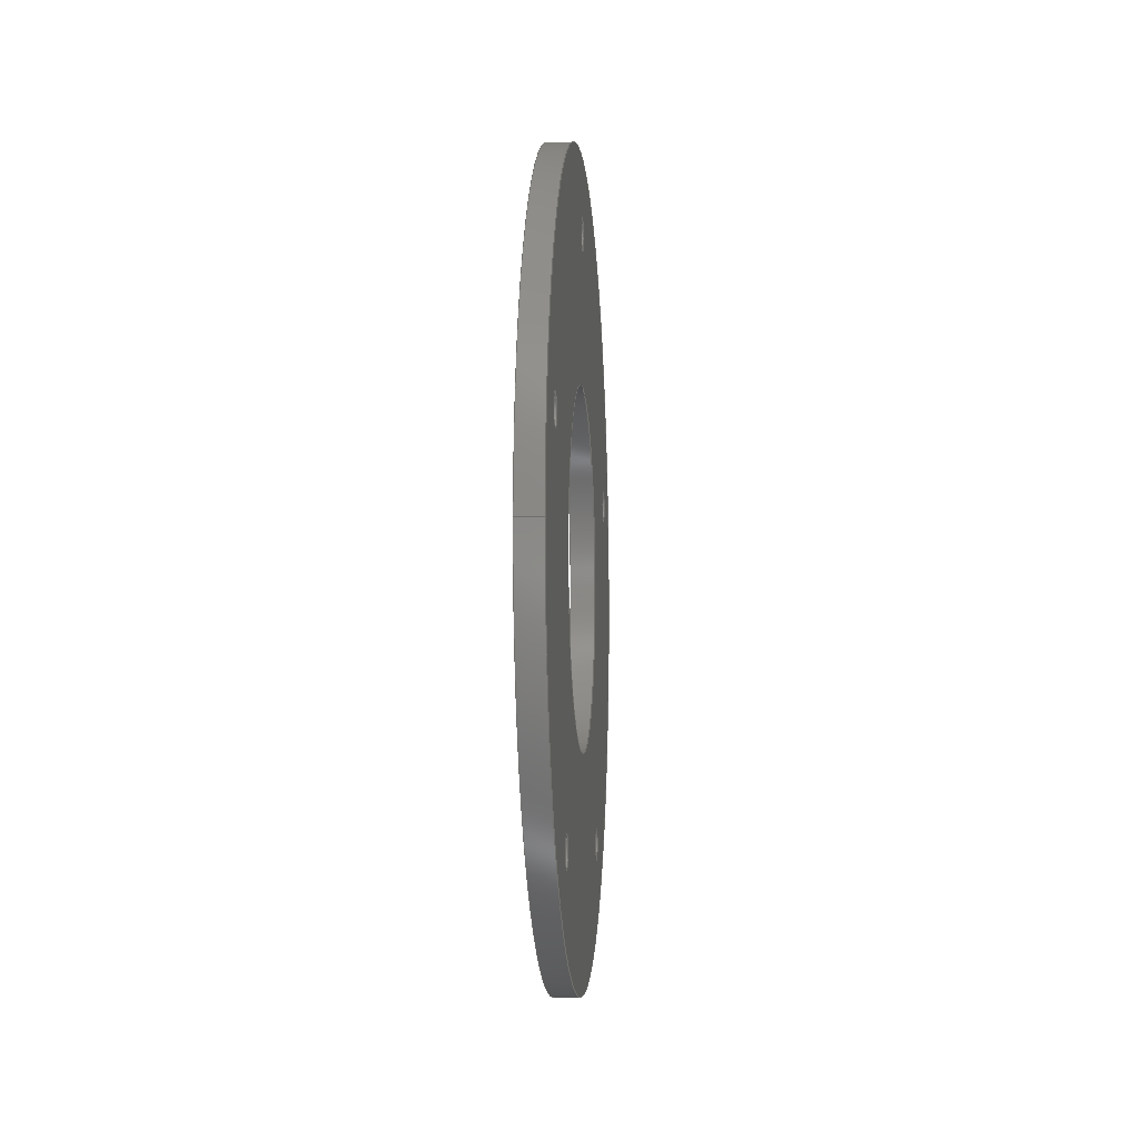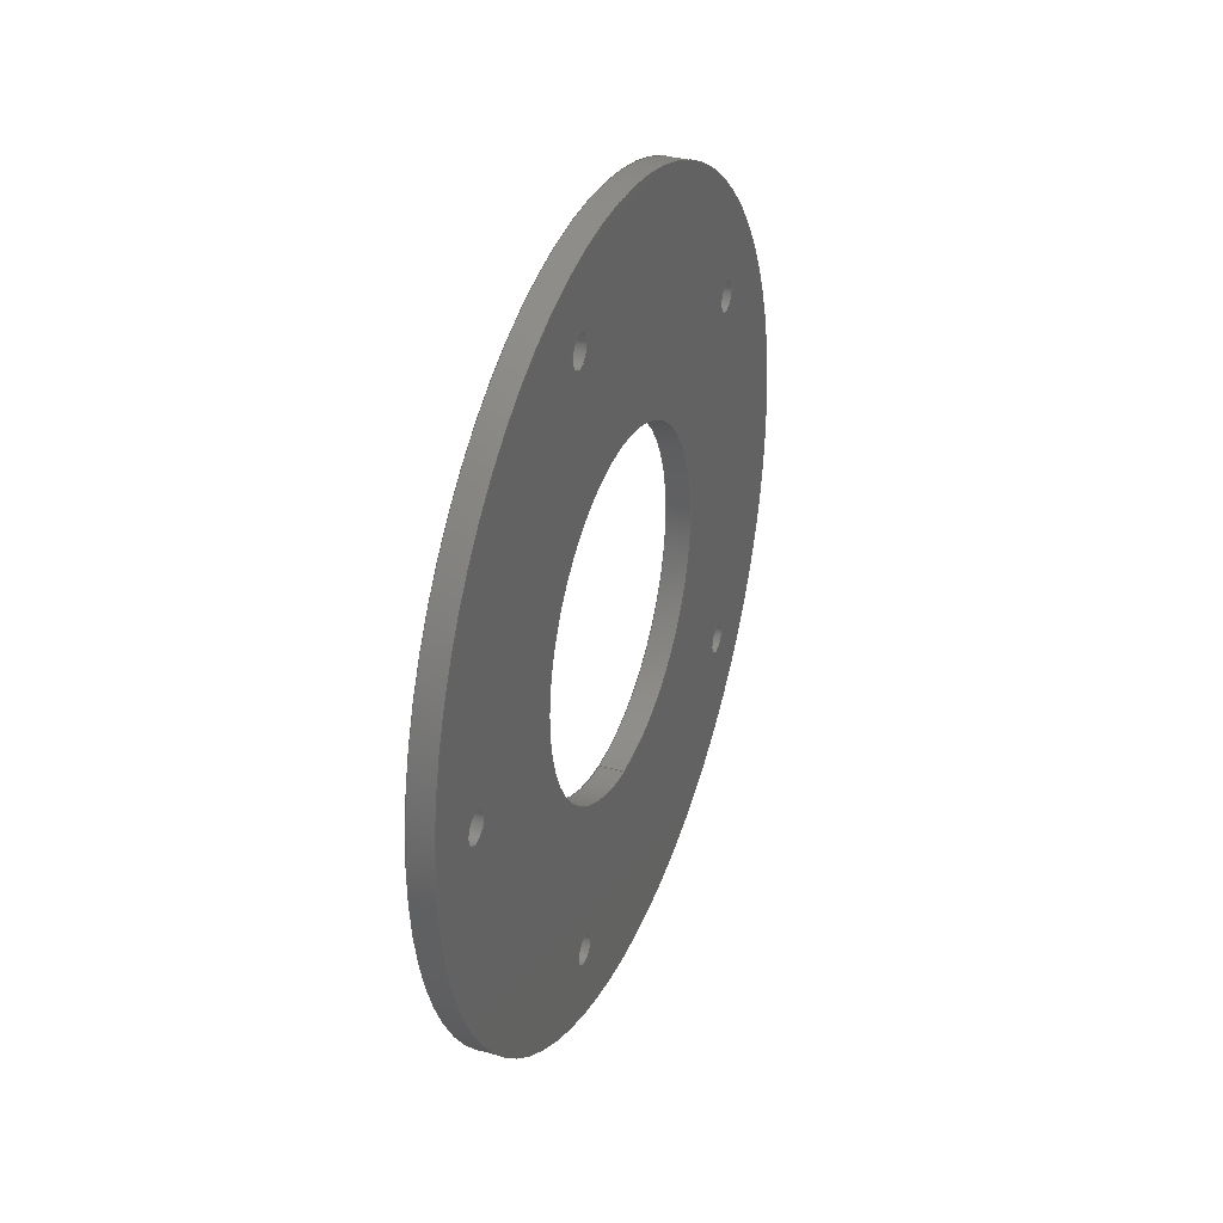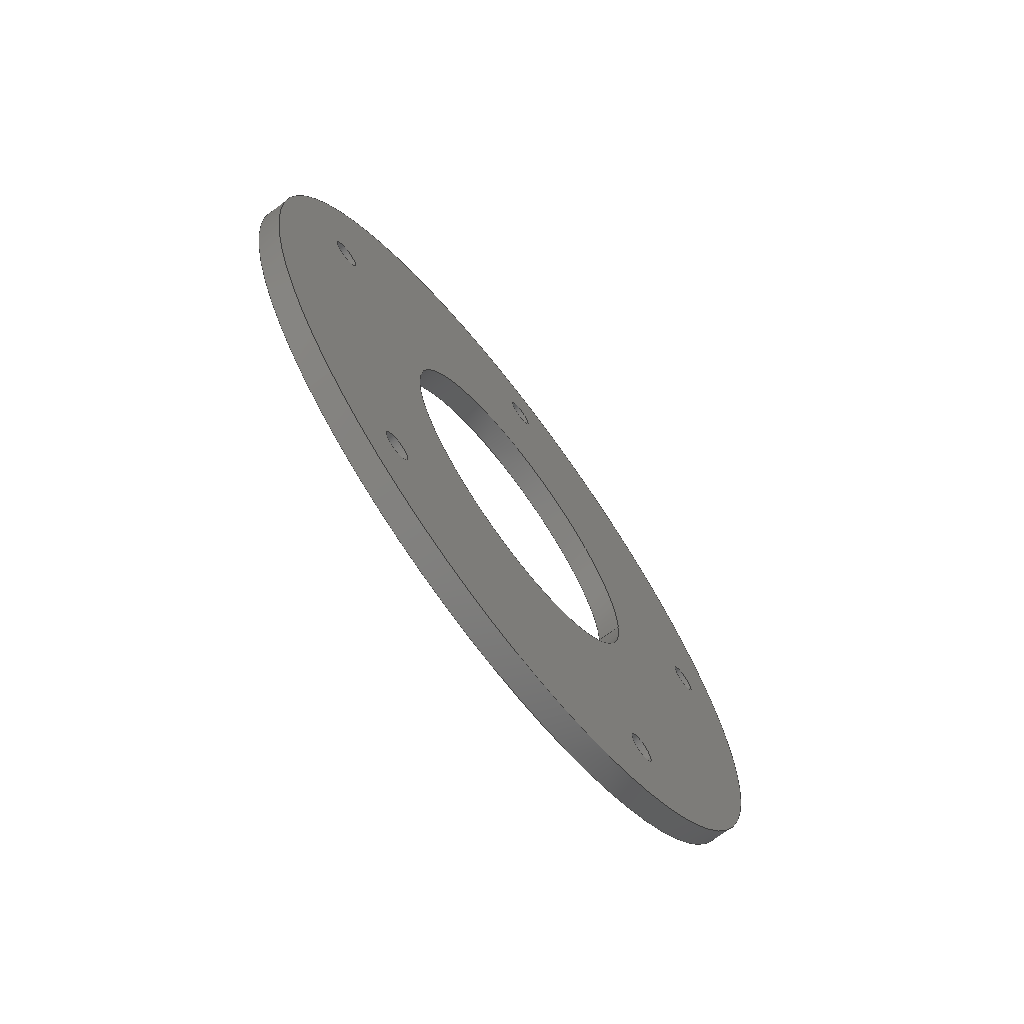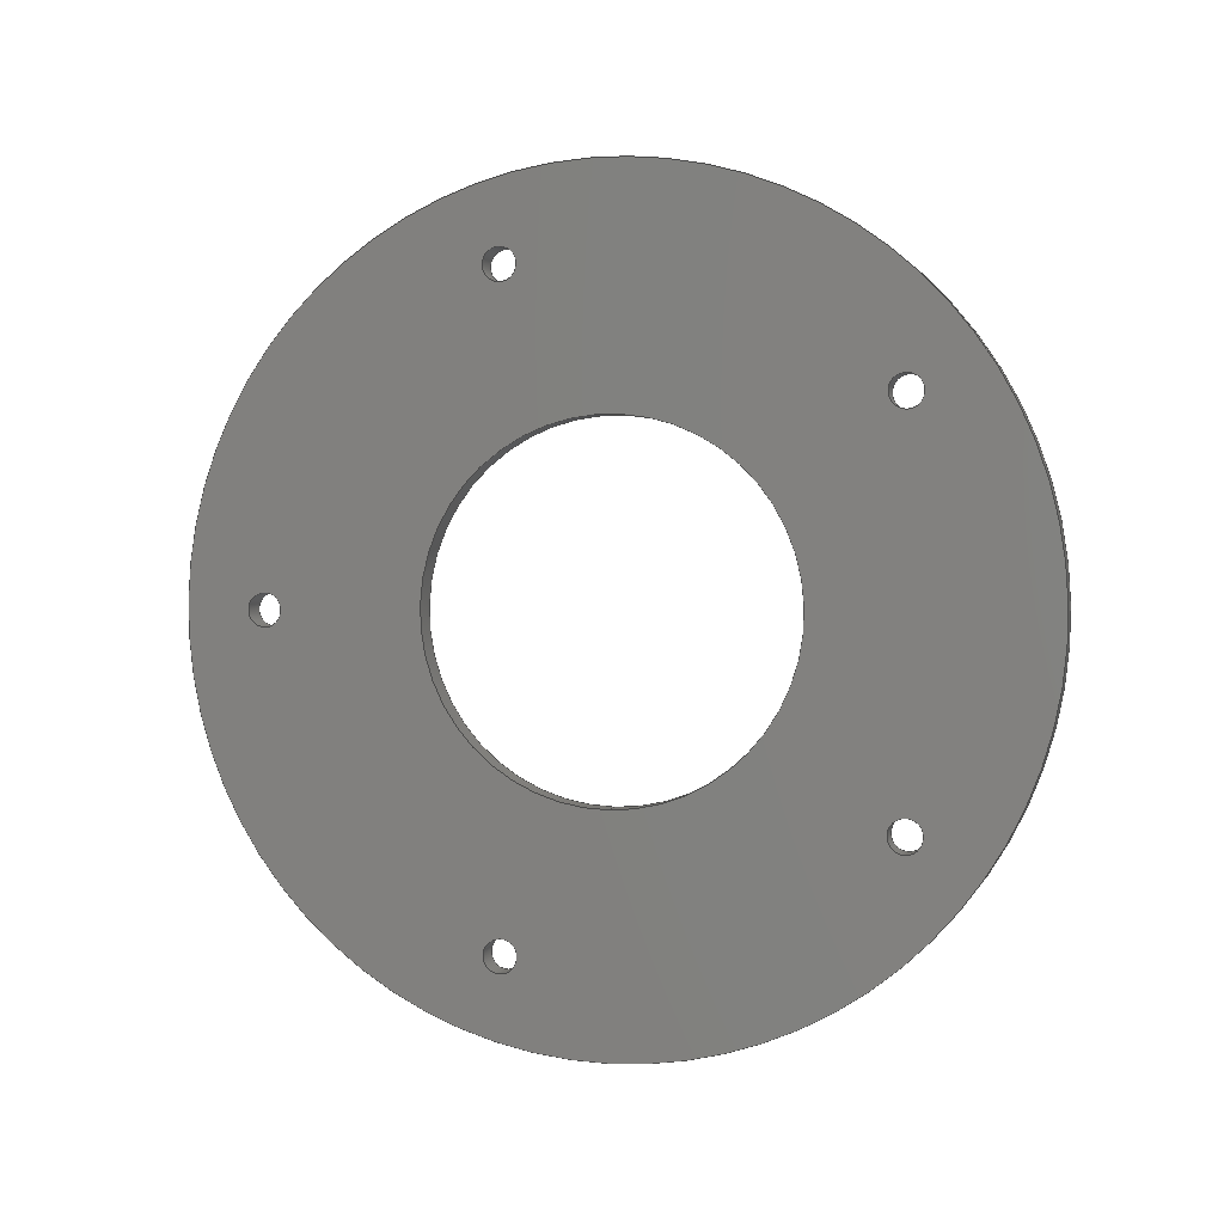
<metadata>
{"format":"step","ext":"step","renderer":"f3d","projection":"perspective","resolution":1024,"background":"white","views":[{"elev":-5.9,"azim":4.5,"up":"+Z"},{"elev":33.4,"azim":21.2,"up":"+Y"},{"elev":-69.9,"azim":-143.1,"up":"+Z"},{"elev":1.5,"azim":104.5,"up":"+Y"}]}
</metadata>
<code>
ISO-10303-21;
DATA;
#1=PROPERTY_DEFINITION_REPRESENTATION(#5,#3);
#2=PROPERTY_DEFINITION_REPRESENTATION(#6,#4);
#3=REPRESENTATION('',(#7),#278);
#4=REPRESENTATION('',(#8),#278);
#5=PROPERTY_DEFINITION('pmi validation property','',#283);
#6=PROPERTY_DEFINITION('pmi validation property','',#283);
#7=VALUE_REPRESENTATION_ITEM('number of annotations',COUNT_MEASURE(0));
#8=VALUE_REPRESENTATION_ITEM('number of views',COUNT_MEASURE(0));
#9=SHAPE_REPRESENTATION_RELATIONSHIP('','',#166,#10);
#10=ADVANCED_BREP_SHAPE_REPRESENTATION('',(#164),#278);
#11=PLANE('',#189);
#12=PLANE('',#190);
#13=ORIENTED_EDGE('',*,*,#41,.F.);
#14=ORIENTED_EDGE('',*,*,#42,.T.);
#15=ORIENTED_EDGE('',*,*,#43,.F.);
#16=ORIENTED_EDGE('',*,*,#44,.T.);
#17=ORIENTED_EDGE('',*,*,#45,.T.);
#18=ORIENTED_EDGE('',*,*,#46,.F.);
#19=ORIENTED_EDGE('',*,*,#47,.F.);
#20=ORIENTED_EDGE('',*,*,#48,.T.);
#21=ORIENTED_EDGE('',*,*,#49,.F.);
#22=ORIENTED_EDGE('',*,*,#50,.T.);
#23=ORIENTED_EDGE('',*,*,#51,.F.);
#24=ORIENTED_EDGE('',*,*,#52,.T.);
#25=ORIENTED_EDGE('',*,*,#53,.F.);
#26=ORIENTED_EDGE('',*,*,#54,.T.);
#27=ORIENTED_EDGE('',*,*,#51,.T.);
#28=ORIENTED_EDGE('',*,*,#49,.T.);
#29=ORIENTED_EDGE('',*,*,#47,.T.);
#30=ORIENTED_EDGE('',*,*,#45,.F.);
#31=ORIENTED_EDGE('',*,*,#43,.T.);
#32=ORIENTED_EDGE('',*,*,#41,.T.);
#33=ORIENTED_EDGE('',*,*,#53,.T.);
#34=ORIENTED_EDGE('',*,*,#52,.F.);
#35=ORIENTED_EDGE('',*,*,#50,.F.);
#36=ORIENTED_EDGE('',*,*,#48,.F.);
#37=ORIENTED_EDGE('',*,*,#46,.T.);
#38=ORIENTED_EDGE('',*,*,#44,.F.);
#39=ORIENTED_EDGE('',*,*,#42,.F.);
#40=ORIENTED_EDGE('',*,*,#54,.F.);
#41=EDGE_CURVE('',#55,#55,#69,.T.);
#42=EDGE_CURVE('',#56,#56,#70,.T.);
#43=EDGE_CURVE('',#57,#57,#71,.T.);
#44=EDGE_CURVE('',#58,#58,#72,.T.);
#45=EDGE_CURVE('',#59,#59,#73,.T.);
#46=EDGE_CURVE('',#60,#60,#74,.T.);
#47=EDGE_CURVE('',#61,#61,#75,.T.);
#48=EDGE_CURVE('',#62,#62,#76,.T.);
#49=EDGE_CURVE('',#63,#63,#77,.T.);
#50=EDGE_CURVE('',#64,#64,#78,.T.);
#51=EDGE_CURVE('',#65,#65,#79,.T.);
#52=EDGE_CURVE('',#66,#66,#80,.T.);
#53=EDGE_CURVE('',#67,#67,#81,.T.);
#54=EDGE_CURVE('',#68,#68,#82,.T.);
#55=VERTEX_POINT('',#242);
#56=VERTEX_POINT('',#244);
#57=VERTEX_POINT('',#247);
#58=VERTEX_POINT('',#249);
#59=VERTEX_POINT('',#252);
#60=VERTEX_POINT('',#254);
#61=VERTEX_POINT('',#257);
#62=VERTEX_POINT('',#259);
#63=VERTEX_POINT('',#262);
#64=VERTEX_POINT('',#264);
#65=VERTEX_POINT('',#267);
#66=VERTEX_POINT('',#269);
#67=VERTEX_POINT('',#272);
#68=VERTEX_POINT('',#274);
#69=CIRCLE('',#169,0.002019);
#70=CIRCLE('',#170,0.002019);
#71=CIRCLE('',#172,0.002019);
#72=CIRCLE('',#173,0.002019);
#73=CIRCLE('',#175,0.02223);
#74=CIRCLE('',#176,0.02223);
#75=CIRCLE('',#178,0.002019);
#76=CIRCLE('',#179,0.002019);
#77=CIRCLE('',#181,0.002019);
#78=CIRCLE('',#182,0.002019);
#79=CIRCLE('',#184,0.002019);
#80=CIRCLE('',#185,0.002019);
#81=CIRCLE('',#187,0.0508);
#82=CIRCLE('',#188,0.0508);
#83=EDGE_LOOP('',(#13));
#84=EDGE_LOOP('',(#14));
#85=EDGE_LOOP('',(#15));
#86=EDGE_LOOP('',(#16));
#87=EDGE_LOOP('',(#17));
#88=EDGE_LOOP('',(#18));
#89=EDGE_LOOP('',(#19));
#90=EDGE_LOOP('',(#20));
#91=EDGE_LOOP('',(#21));
#92=EDGE_LOOP('',(#22));
#93=EDGE_LOOP('',(#23));
#94=EDGE_LOOP('',(#24));
#95=EDGE_LOOP('',(#25));
#96=EDGE_LOOP('',(#26));
#97=EDGE_LOOP('',(#27));
#98=EDGE_LOOP('',(#28));
#99=EDGE_LOOP('',(#29));
#100=EDGE_LOOP('',(#30));
#101=EDGE_LOOP('',(#31));
#102=EDGE_LOOP('',(#32));
#103=EDGE_LOOP('',(#33));
#104=EDGE_LOOP('',(#34));
#105=EDGE_LOOP('',(#35));
#106=EDGE_LOOP('',(#36));
#107=EDGE_LOOP('',(#37));
#108=EDGE_LOOP('',(#38));
#109=EDGE_LOOP('',(#39));
#110=EDGE_LOOP('',(#40));
#111=FACE_BOUND('',#83,.T.);
#112=FACE_BOUND('',#84,.T.);
#113=FACE_BOUND('',#85,.T.);
#114=FACE_BOUND('',#86,.T.);
#115=FACE_BOUND('',#87,.T.);
#116=FACE_BOUND('',#88,.T.);
#117=FACE_BOUND('',#89,.T.);
#118=FACE_BOUND('',#90,.T.);
#119=FACE_BOUND('',#91,.T.);
#120=FACE_BOUND('',#92,.T.);
#121=FACE_BOUND('',#93,.T.);
#122=FACE_BOUND('',#94,.T.);
#123=FACE_BOUND('',#95,.T.);
#124=FACE_BOUND('',#96,.T.);
#125=FACE_BOUND('',#97,.T.);
#126=FACE_BOUND('',#98,.T.);
#127=FACE_BOUND('',#99,.T.);
#128=FACE_BOUND('',#100,.T.);
#129=FACE_BOUND('',#101,.T.);
#130=FACE_BOUND('',#102,.T.);
#131=FACE_BOUND('',#103,.T.);
#132=FACE_BOUND('',#104,.T.);
#133=FACE_BOUND('',#105,.T.);
#134=FACE_BOUND('',#106,.T.);
#135=FACE_BOUND('',#107,.T.);
#136=FACE_BOUND('',#108,.T.);
#137=FACE_BOUND('',#109,.T.);
#138=FACE_BOUND('',#110,.T.);
#139=CYLINDRICAL_SURFACE('',#168,0.002019);
#140=CYLINDRICAL_SURFACE('',#171,0.002019);
#141=CYLINDRICAL_SURFACE('',#174,0.02223);
#142=CYLINDRICAL_SURFACE('',#177,0.002019);
#143=CYLINDRICAL_SURFACE('',#180,0.002019);
#144=CYLINDRICAL_SURFACE('',#183,0.002019);
#145=CYLINDRICAL_SURFACE('',#186,0.0508);
#146=ADVANCED_FACE('',(#111,#112),#139,.F.);
#147=ADVANCED_FACE('',(#113,#114),#140,.F.);
#148=ADVANCED_FACE('',(#115,#116),#141,.F.);
#149=ADVANCED_FACE('',(#117,#118),#142,.F.);
#150=ADVANCED_FACE('',(#119,#120),#143,.F.);
#151=ADVANCED_FACE('',(#121,#122),#144,.F.);
#152=ADVANCED_FACE('',(#123,#124),#145,.T.);
#153=ADVANCED_FACE('',(#125,#126,#127,#128,#129,#130,#131),#11,.T.);
#154=ADVANCED_FACE('',(#132,#133,#134,#135,#136,#137,#138),#12,.F.);
#155=CLOSED_SHELL('',(#146,#147,#148,#149,#150,#151,#152,#153,#154));
#156=STYLED_ITEM('',(#157),#164);
#157=PRESENTATION_STYLE_ASSIGNMENT((#158));
#158=SURFACE_STYLE_USAGE(.BOTH.,#159);
#159=SURFACE_SIDE_STYLE('',(#160));
#160=SURFACE_STYLE_FILL_AREA(#161);
#161=FILL_AREA_STYLE('',(#162));
#162=FILL_AREA_STYLE_COLOUR('',#163);
#163=COLOUR_RGB('',0.1176,0.1176,0.1176);
#164=MANIFOLD_SOLID_BREP('Part 186',#155);
#165=SHAPE_DEFINITION_REPRESENTATION(#283,#166);
#166=SHAPE_REPRESENTATION('Part 186',(#167),#278);
#167=AXIS2_PLACEMENT_3D('',#239,#191,#192);
#168=AXIS2_PLACEMENT_3D('',#240,#193,#194);
#169=AXIS2_PLACEMENT_3D('',#241,#195,#196);
#170=AXIS2_PLACEMENT_3D('',#243,#197,#198);
#171=AXIS2_PLACEMENT_3D('',#245,#199,#200);
#172=AXIS2_PLACEMENT_3D('',#246,#201,#202);
#173=AXIS2_PLACEMENT_3D('',#248,#203,#204);
#174=AXIS2_PLACEMENT_3D('',#250,#205,#206);
#175=AXIS2_PLACEMENT_3D('',#251,#207,#208);
#176=AXIS2_PLACEMENT_3D('',#253,#209,#210);
#177=AXIS2_PLACEMENT_3D('',#255,#211,#212);
#178=AXIS2_PLACEMENT_3D('',#256,#213,#214);
#179=AXIS2_PLACEMENT_3D('',#258,#215,#216);
#180=AXIS2_PLACEMENT_3D('',#260,#217,#218);
#181=AXIS2_PLACEMENT_3D('',#261,#219,#220);
#182=AXIS2_PLACEMENT_3D('',#263,#221,#222);
#183=AXIS2_PLACEMENT_3D('',#265,#223,#224);
#184=AXIS2_PLACEMENT_3D('',#266,#225,#226);
#185=AXIS2_PLACEMENT_3D('',#268,#227,#228);
#186=AXIS2_PLACEMENT_3D('',#270,#229,#230);
#187=AXIS2_PLACEMENT_3D('',#271,#231,#232);
#188=AXIS2_PLACEMENT_3D('',#273,#233,#234);
#189=AXIS2_PLACEMENT_3D('',#275,#235,#236);
#190=AXIS2_PLACEMENT_3D('',#276,#237,#238);
#191=DIRECTION('',(0,0,1));
#192=DIRECTION('',(1,0,0));
#193=DIRECTION('',(1,1.84e-17,1.109e-17));
#194=DIRECTION('',(-1.84e-17,1,0));
#195=DIRECTION('',(1,1.84e-17,1.109e-17));
#196=DIRECTION('',(-1.84e-17,1,0));
#197=DIRECTION('',(1,1.84e-17,1.109e-17));
#198=DIRECTION('',(-1.84e-17,1,0));
#199=DIRECTION('',(1,1.84e-17,1.109e-17));
#200=DIRECTION('',(-1.84e-17,1,0));
#201=DIRECTION('',(1,1.84e-17,1.109e-17));
#202=DIRECTION('',(-1.84e-17,1,0));
#203=DIRECTION('',(1,1.84e-17,1.109e-17));
#204=DIRECTION('',(-1.84e-17,1,0));
#205=DIRECTION('',(1,1.84e-17,1.109e-17));
#206=DIRECTION('',(-1.84e-17,1,0));
#207=DIRECTION('',(-1,-1.84e-17,-1.109e-17));
#208=DIRECTION('',(1.84e-17,-1,0));
#209=DIRECTION('',(-1,-1.84e-17,-1.109e-17));
#210=DIRECTION('',(1.84e-17,-1,0));
#211=DIRECTION('',(1,1.84e-17,1.109e-17));
#212=DIRECTION('',(-1.84e-17,1,0));
#213=DIRECTION('',(1,1.84e-17,1.109e-17));
#214=DIRECTION('',(-1.84e-17,1,0));
#215=DIRECTION('',(1,1.84e-17,1.109e-17));
#216=DIRECTION('',(-1.84e-17,1,0));
#217=DIRECTION('',(1,1.84e-17,1.109e-17));
#218=DIRECTION('',(-1.84e-17,1,0));
#219=DIRECTION('',(1,1.84e-17,1.109e-17));
#220=DIRECTION('',(-1.84e-17,1,0));
#221=DIRECTION('',(1,1.84e-17,1.109e-17));
#222=DIRECTION('',(-1.84e-17,1,0));
#223=DIRECTION('',(1,1.84e-17,1.109e-17));
#224=DIRECTION('',(-1.84e-17,1,0));
#225=DIRECTION('',(1,1.84e-17,1.109e-17));
#226=DIRECTION('',(-1.84e-17,1,0));
#227=DIRECTION('',(1,1.84e-17,1.109e-17));
#228=DIRECTION('',(-1.84e-17,1,0));
#229=DIRECTION('',(1,1.84e-17,1.109e-17));
#230=DIRECTION('',(-1.84e-17,1,0));
#231=DIRECTION('',(-1,-1.84e-17,-1.109e-17));
#232=DIRECTION('',(1.84e-17,-1,0));
#233=DIRECTION('',(-1,-1.84e-17,-1.109e-17));
#234=DIRECTION('',(1.84e-17,-1,0));
#235=DIRECTION('',(-1,-1.84e-17,-1.109e-17));
#236=DIRECTION('',(1.84e-17,-1,2.04e-34));
#237=DIRECTION('',(-1,-1.84e-17,-1.109e-17));
#238=DIRECTION('',(1.84e-17,-1,2.04e-34));
#239=CARTESIAN_POINT('',(0,0,0));
#240=CARTESIAN_POINT('',(0.03449,-0.2161,0.04625));
#241=CARTESIAN_POINT('',(0.03449,-0.2161,0.04625));
#242=CARTESIAN_POINT('',(0.03449,-0.214,0.04625));
#243=CARTESIAN_POINT('',(0.03767,-0.2161,0.04625));
#244=CARTESIAN_POINT('',(0.03767,-0.214,0.04625));
#245=CARTESIAN_POINT('',(0.03449,-0.1525,0.0001081));
#246=CARTESIAN_POINT('',(0.03449,-0.1525,0.0001081));
#247=CARTESIAN_POINT('',(0.03449,-0.1505,0.0001081));
#248=CARTESIAN_POINT('',(0.03767,-0.1525,0.0001081));
#249=CARTESIAN_POINT('',(0.03767,-0.1505,0.0001081));
#250=CARTESIAN_POINT('',(0.03449,-0.1768,0.0335));
#251=CARTESIAN_POINT('',(0.03449,-0.1768,0.0335));
#252=CARTESIAN_POINT('',(0.03449,-0.199,0.0335));
#253=CARTESIAN_POINT('',(0.03767,-0.1768,0.0335));
#254=CARTESIAN_POINT('',(0.03767,-0.199,0.0335));
#255=CARTESIAN_POINT('',(0.03449,-0.2011,0.0001081));
#256=CARTESIAN_POINT('',(0.03449,-0.2011,0.0001081));
#257=CARTESIAN_POINT('',(0.03449,-0.199,0.0001081));
#258=CARTESIAN_POINT('',(0.03767,-0.2011,0.0001081));
#259=CARTESIAN_POINT('',(0.03767,-0.199,0.0001081));
#260=CARTESIAN_POINT('',(0.03449,-0.1375,0.04625));
#261=CARTESIAN_POINT('',(0.03449,-0.1375,0.04625));
#262=CARTESIAN_POINT('',(0.03449,-0.1355,0.04625));
#263=CARTESIAN_POINT('',(0.03767,-0.1375,0.04625));
#264=CARTESIAN_POINT('',(0.03767,-0.1355,0.04625));
#265=CARTESIAN_POINT('',(0.03449,-0.1768,0.07478));
#266=CARTESIAN_POINT('',(0.03449,-0.1768,0.07478));
#267=CARTESIAN_POINT('',(0.03449,-0.1748,0.07478));
#268=CARTESIAN_POINT('',(0.03767,-0.1768,0.07478));
#269=CARTESIAN_POINT('',(0.03767,-0.1748,0.07478));
#270=CARTESIAN_POINT('',(0.03449,-0.1768,0.0335));
#271=CARTESIAN_POINT('',(0.03449,-0.1768,0.0335));
#272=CARTESIAN_POINT('',(0.03449,-0.2276,0.0335));
#273=CARTESIAN_POINT('',(0.03767,-0.1768,0.0335));
#274=CARTESIAN_POINT('',(0.03767,-0.2276,0.0335));
#275=CARTESIAN_POINT('',(0.03449,-0.207,0.0267));
#276=CARTESIAN_POINT('',(0.03767,-0.207,0.0267));
#277=MECHANICAL_DESIGN_GEOMETRIC_PRESENTATION_REPRESENTATION('',(#156),
#278);
#278=(
GEOMETRIC_REPRESENTATION_CONTEXT(3)
GLOBAL_UNCERTAINTY_ASSIGNED_CONTEXT((#279))
GLOBAL_UNIT_ASSIGNED_CONTEXT((#282,#281,#280))
REPRESENTATION_CONTEXT('Part 186','TOP_LEVEL_ASSEMBLY_PART')
);
#279=UNCERTAINTY_MEASURE_WITH_UNIT(LENGTH_MEASURE(5e-06),#282,
'DISTANCE_ACCURACY_VALUE','Maximum Tolerance applied to model');
#280=(
NAMED_UNIT(*)
SI_UNIT($,.STERADIAN.)
SOLID_ANGLE_UNIT()
);
#281=(
NAMED_UNIT(*)
PLANE_ANGLE_UNIT()
SI_UNIT($,.RADIAN.)
);
#282=(
LENGTH_UNIT()
NAMED_UNIT(*)
SI_UNIT($,.METRE.)
);
#283=PRODUCT_DEFINITION_SHAPE('','',#284);
#284=PRODUCT_DEFINITION('','',#286,#285);
#285=PRODUCT_DEFINITION_CONTEXT('',#292,'design');
#286=PRODUCT_DEFINITION_FORMATION_WITH_SPECIFIED_SOURCE('','',#288,
 .NOT_KNOWN.);
#287=PRODUCT_RELATED_PRODUCT_CATEGORY('','',(#288));
#288=PRODUCT('Part 186','Part 186','Part 186',(#290));
#289=PRODUCT_CATEGORY('','');
#290=PRODUCT_CONTEXT('',#292,'mechanical');
#291=APPLICATION_PROTOCOL_DEFINITION('international standard',
'automotive_design',2010,#292);
#292=APPLICATION_CONTEXT(
'core data for automotive mechanical design processes');
ENDSEC;
END-ISO-10303-21;

</code>
